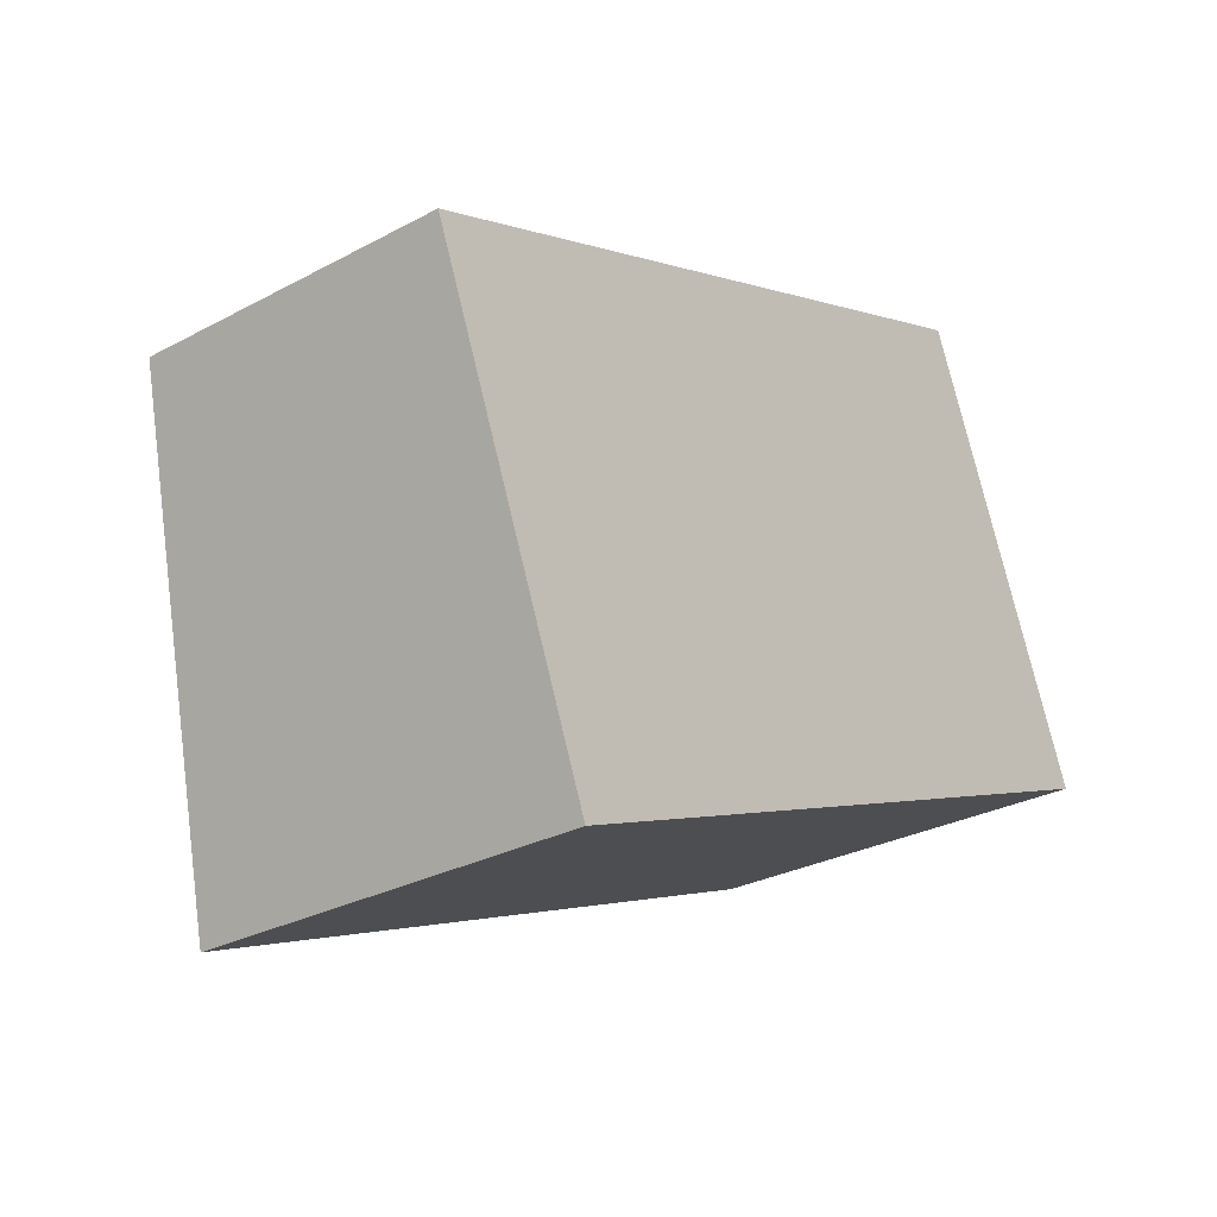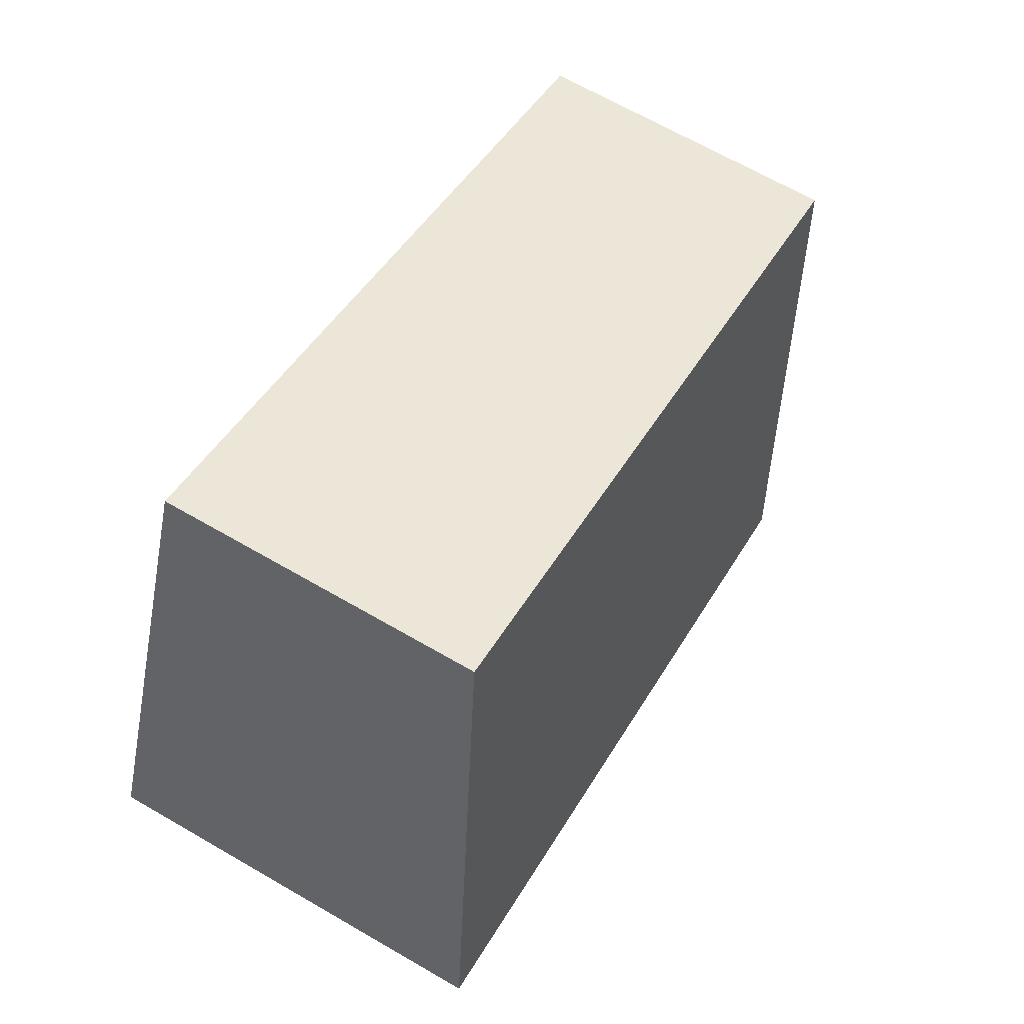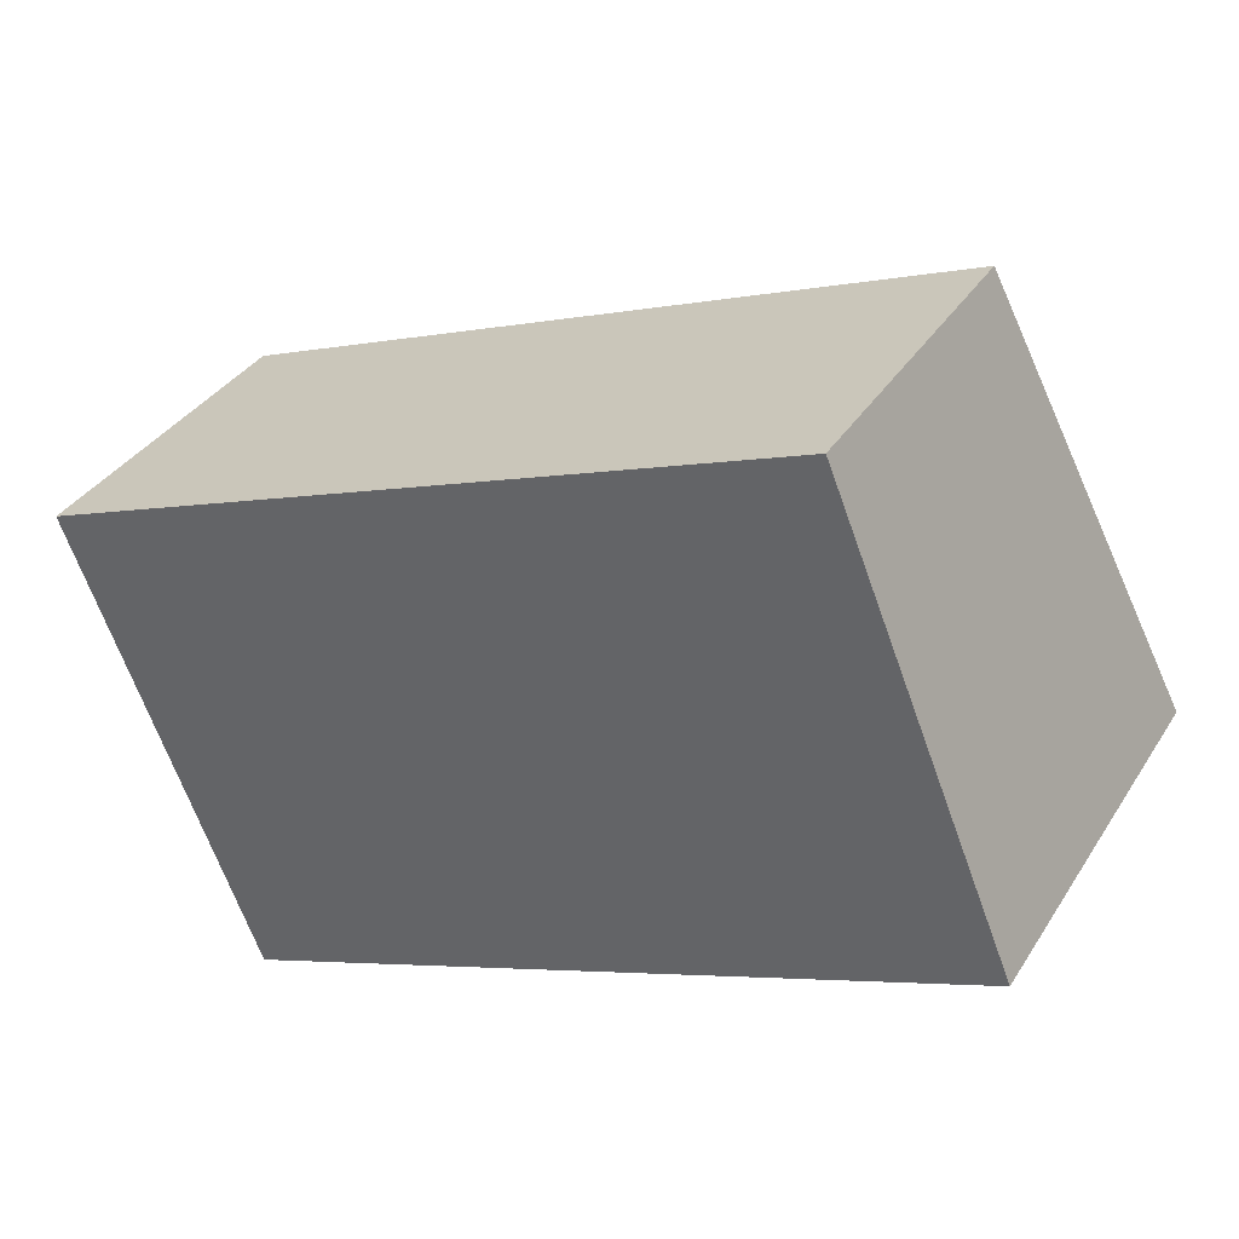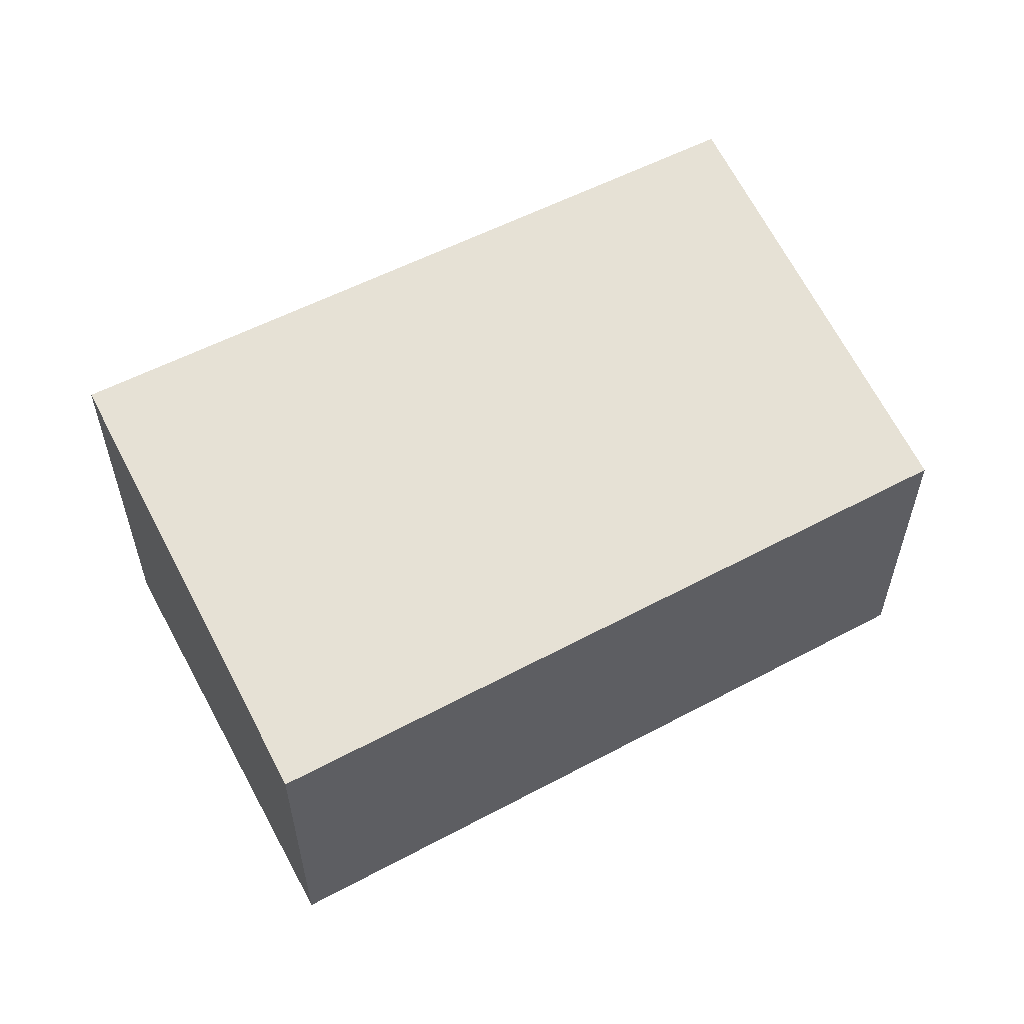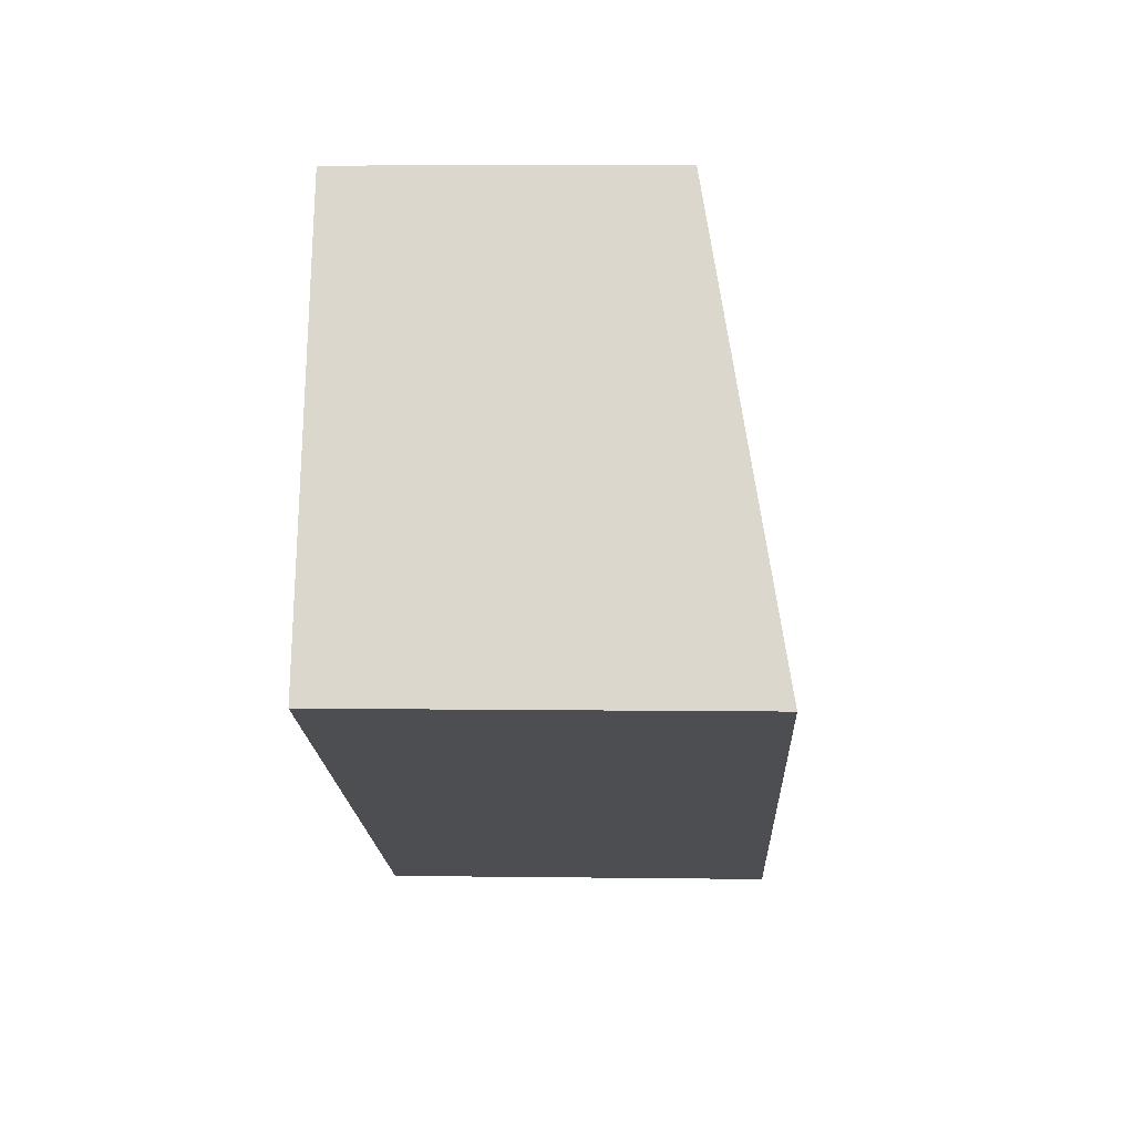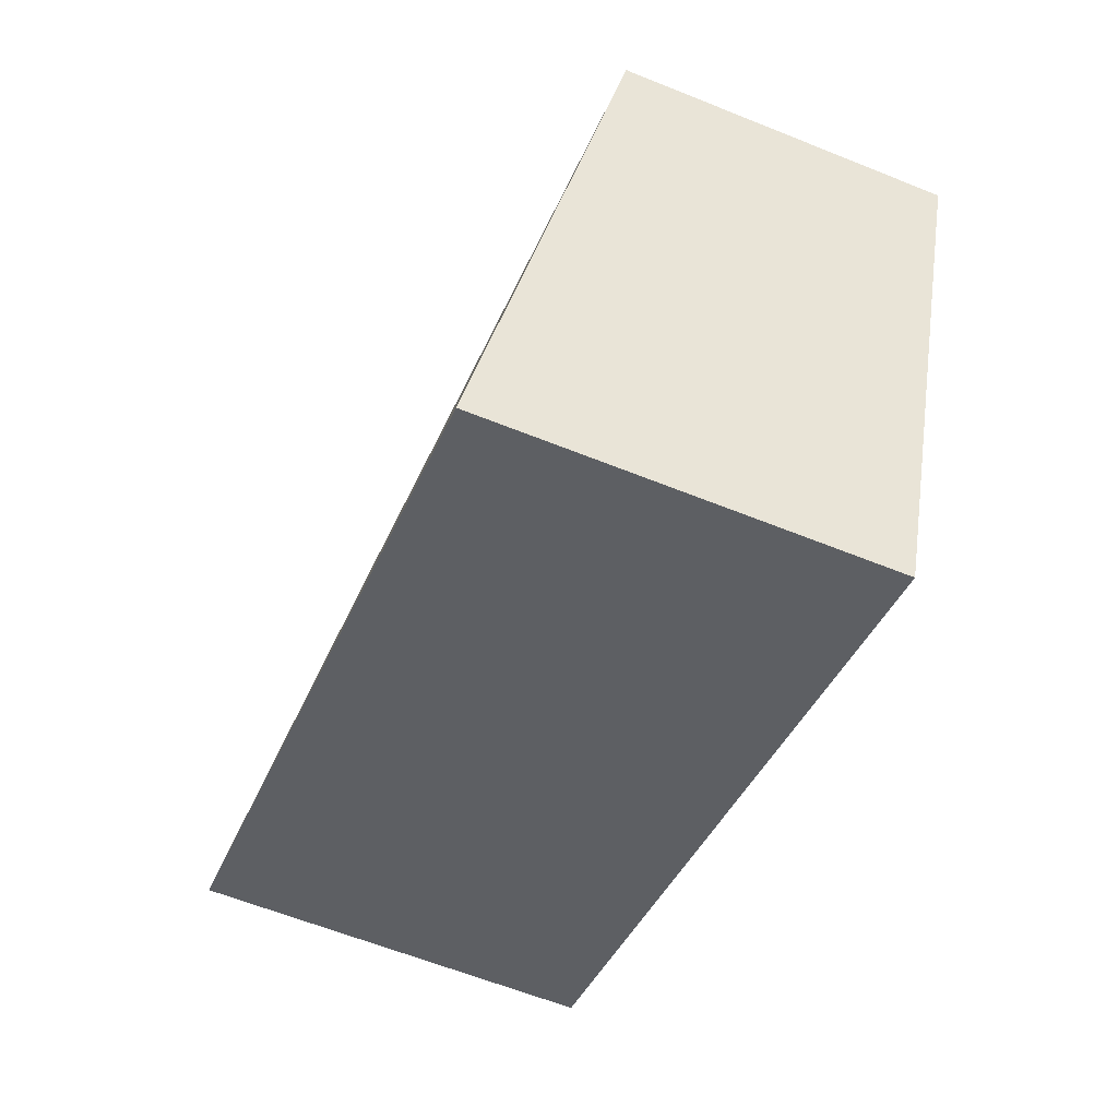
<metadata>
{"format":"obj","ext":"obj","renderer":"f3d","projection":"perspective","resolution":1024,"background":"white","views":[{"elev":-28.6,"azim":-51.2,"up":"+Z"},{"elev":67.8,"azim":120.0,"up":"+Z"},{"elev":35.5,"azim":28.3,"up":"+Z"},{"elev":57.3,"azim":-50.1,"up":"+Y"},{"elev":5.0,"azim":92.5,"up":"+Z"},{"elev":-61.7,"azim":-112.3,"up":"+Z"}]}
</metadata>
<code>
v  1.352 3.02 -3.375
v  5.504 2.423 2.119
v  6.859 3.02 -1.179
v  0 2.412 1.477e-16
v  6.859 7.219e-17 -1.179
v  1.352 2.067e-16 -3.375
v  0 0 0
v  5.504 -1.298e-16 2.119
g defaultobject
f 1 2 3
f 2 1 4
f 5 1 3
f 1 5 6
f 6 4 1
f 4 6 7
f 4 8 2
f 8 4 7
f 2 5 3
f 5 2 8
f 8 6 5
f 6 8 7

</code>
